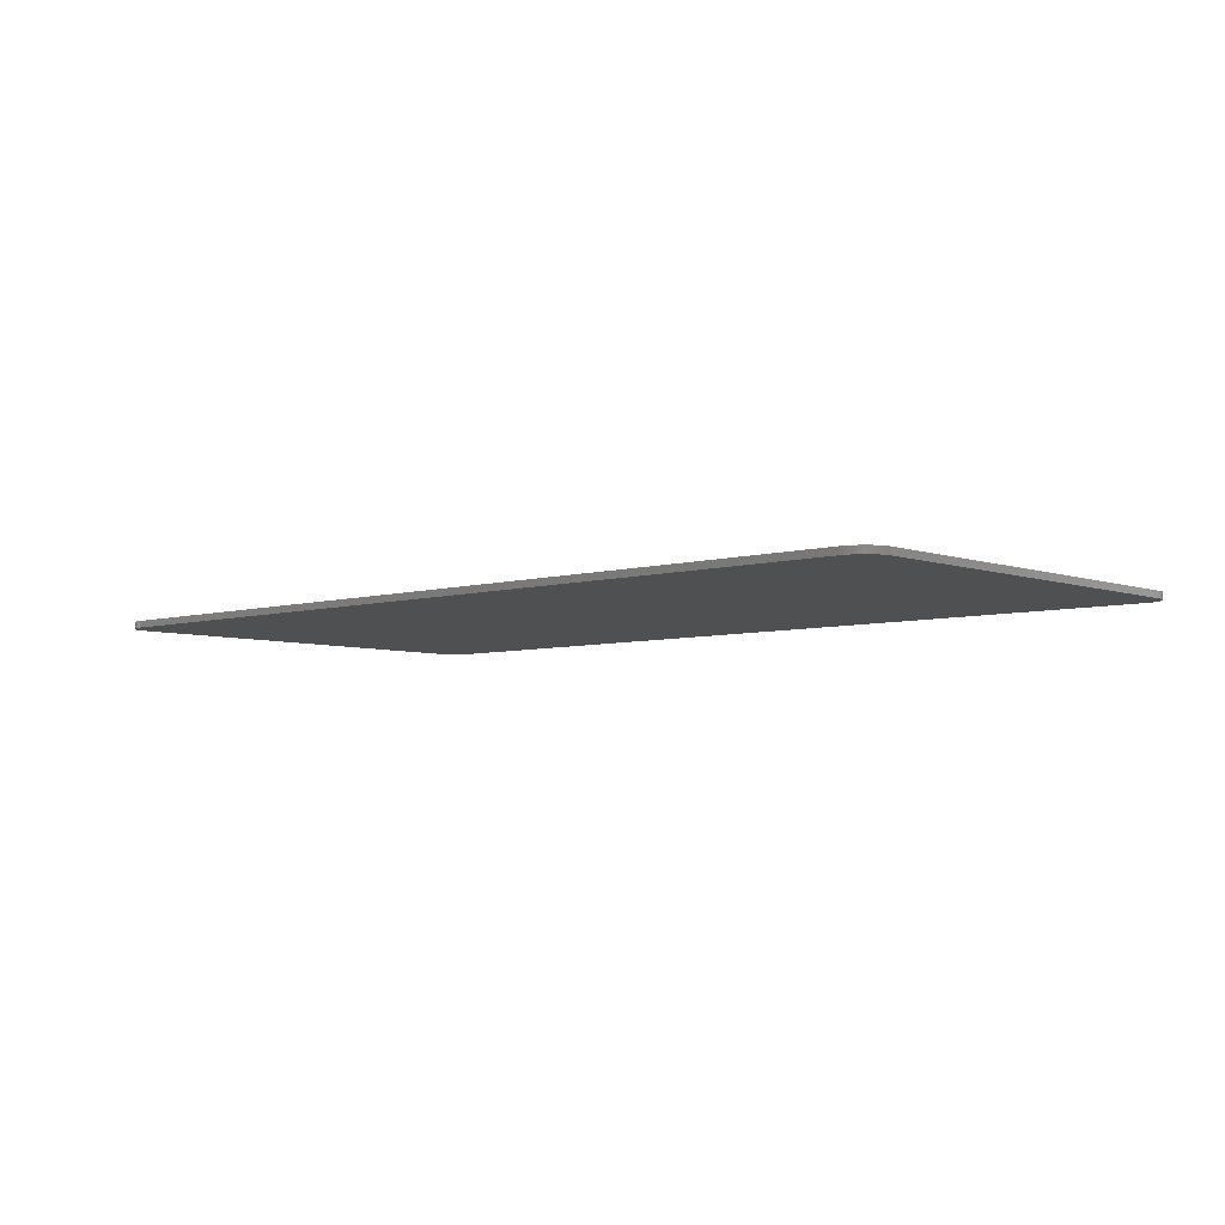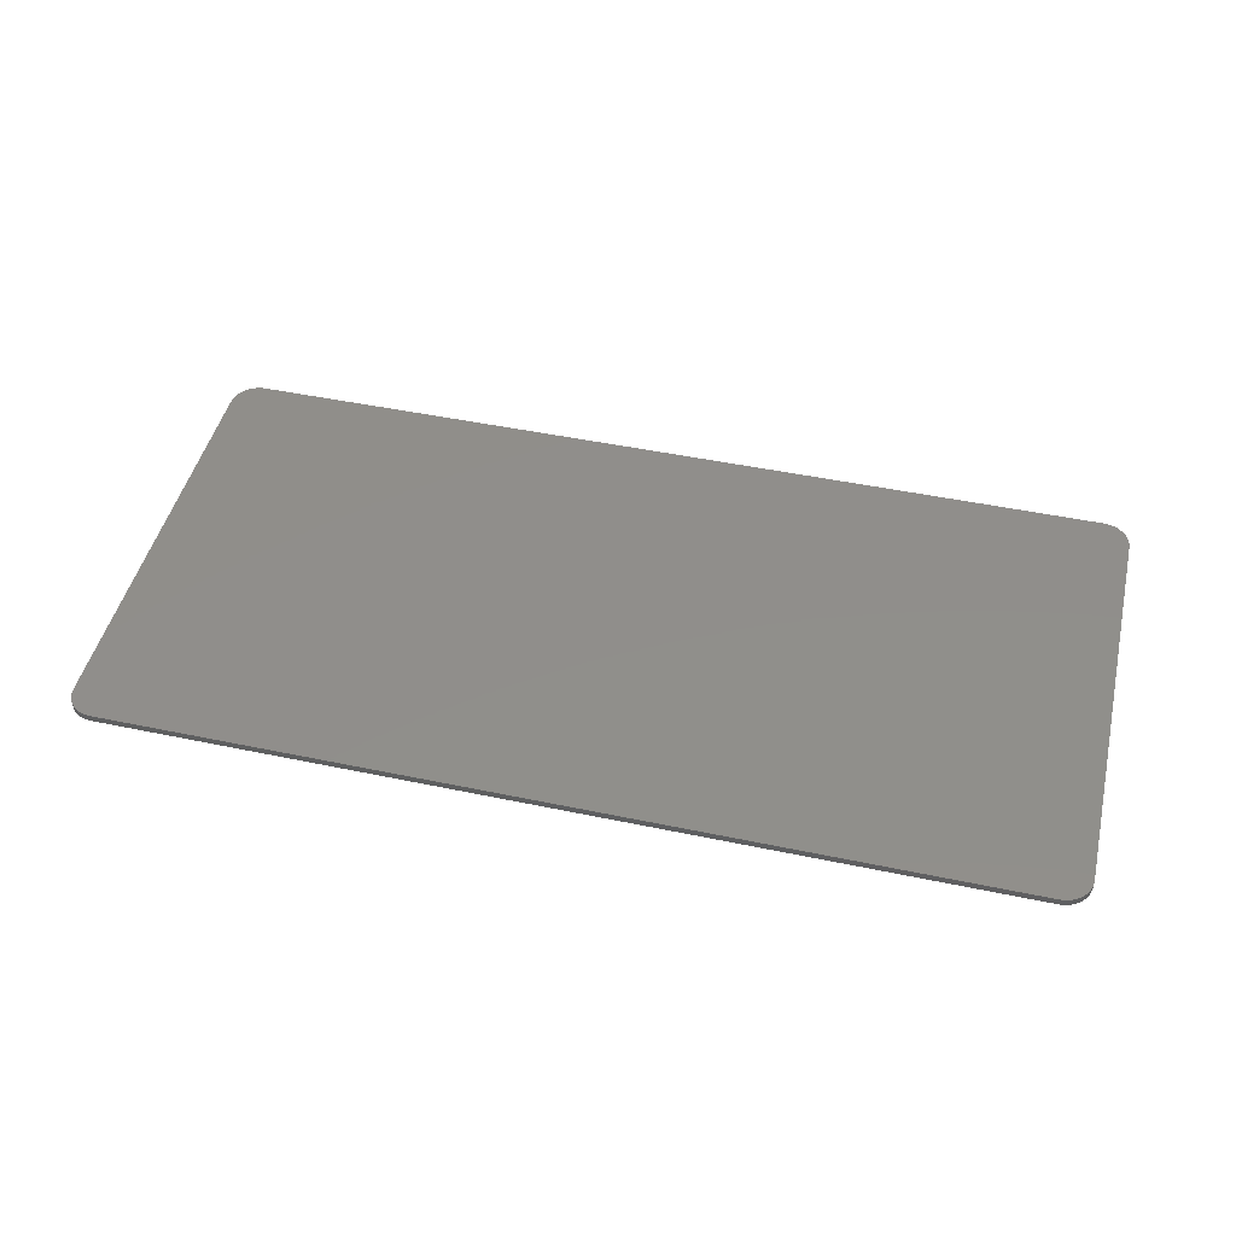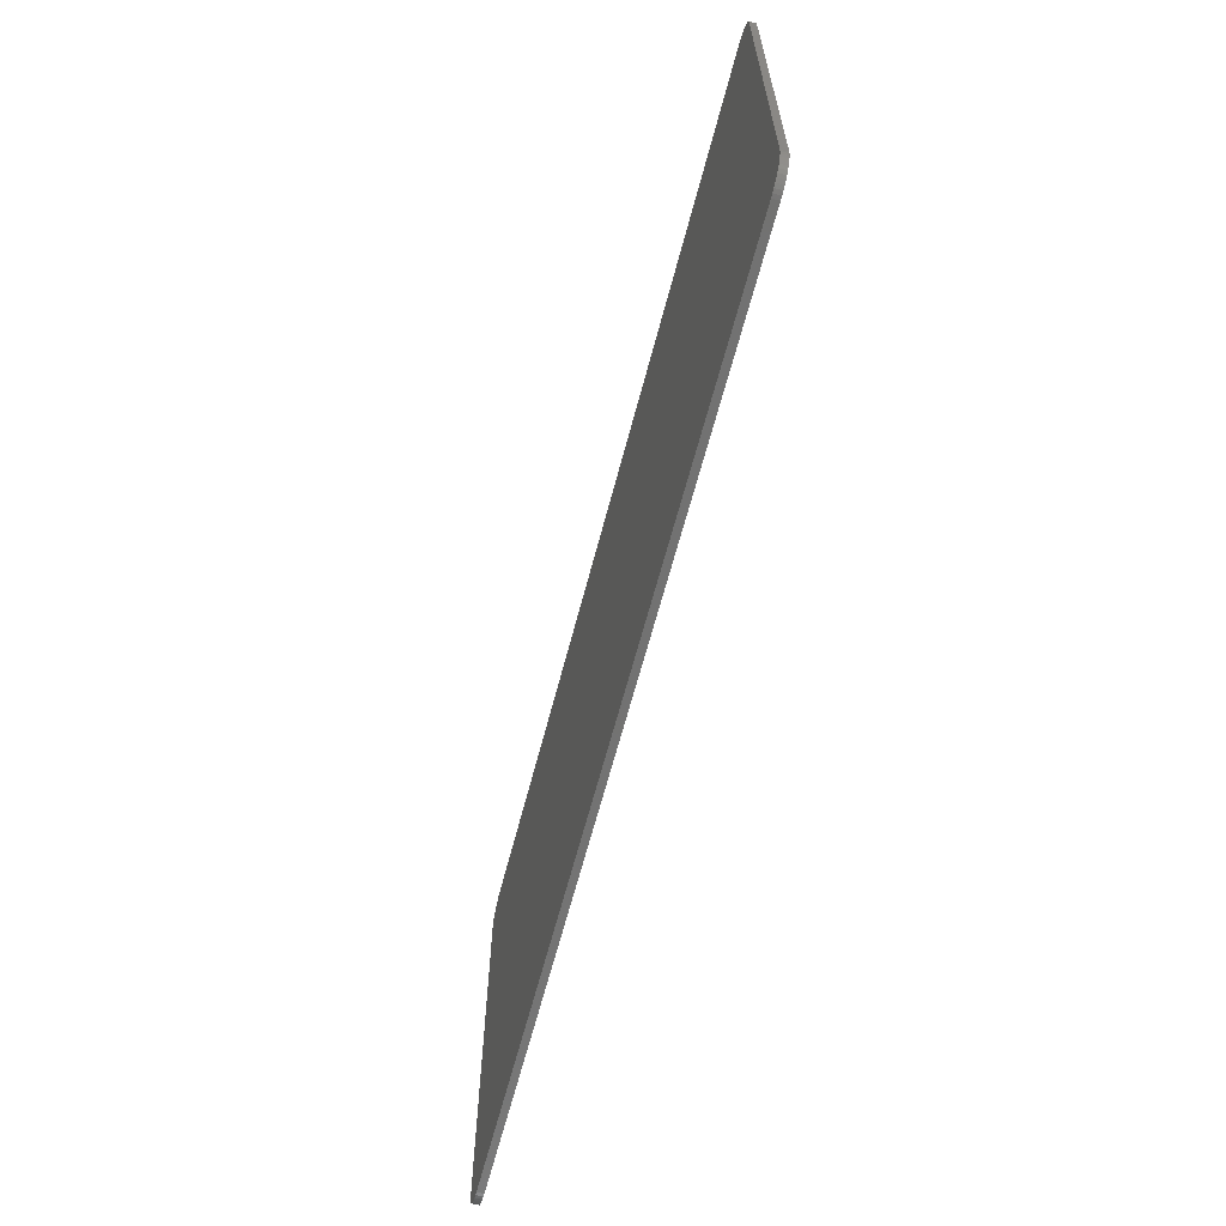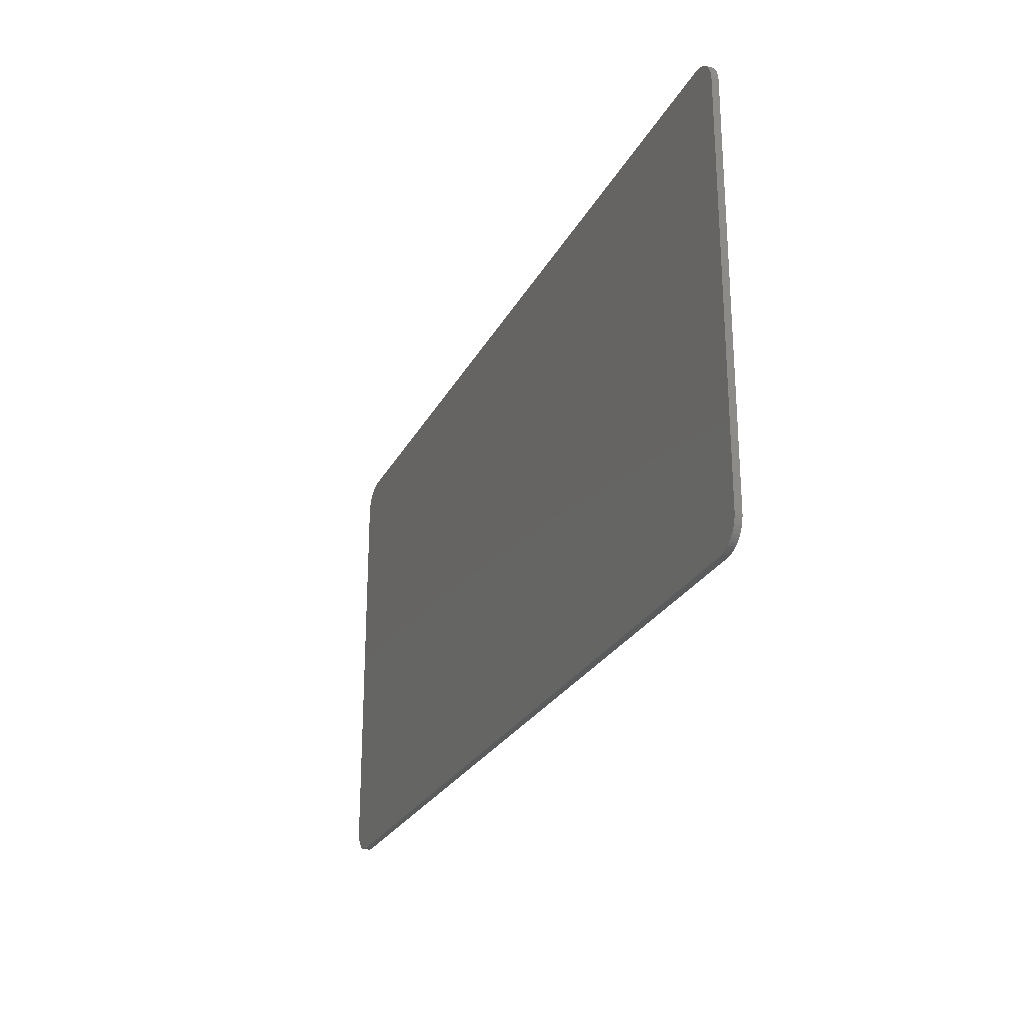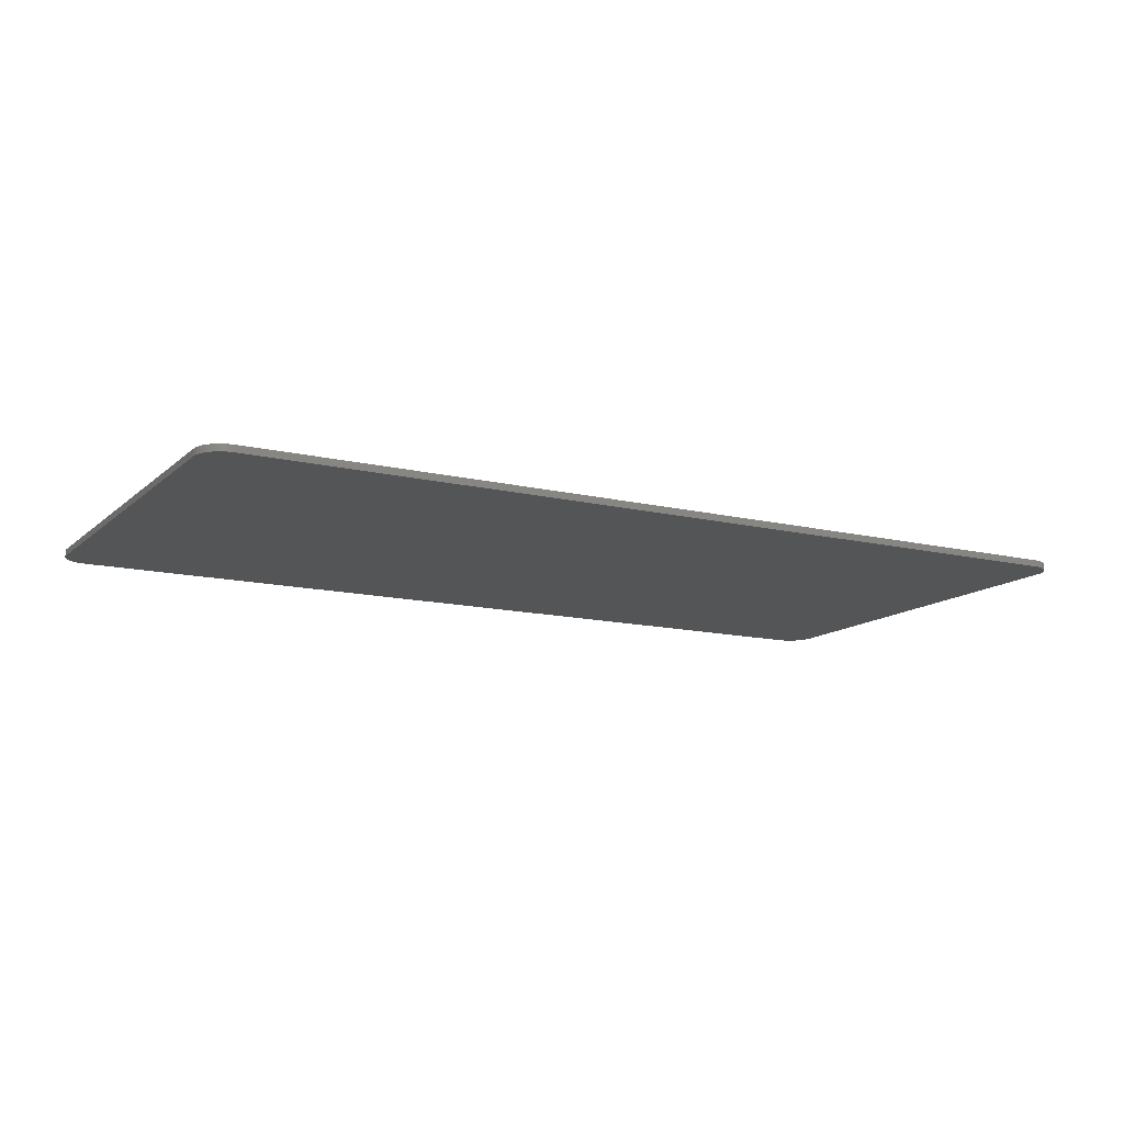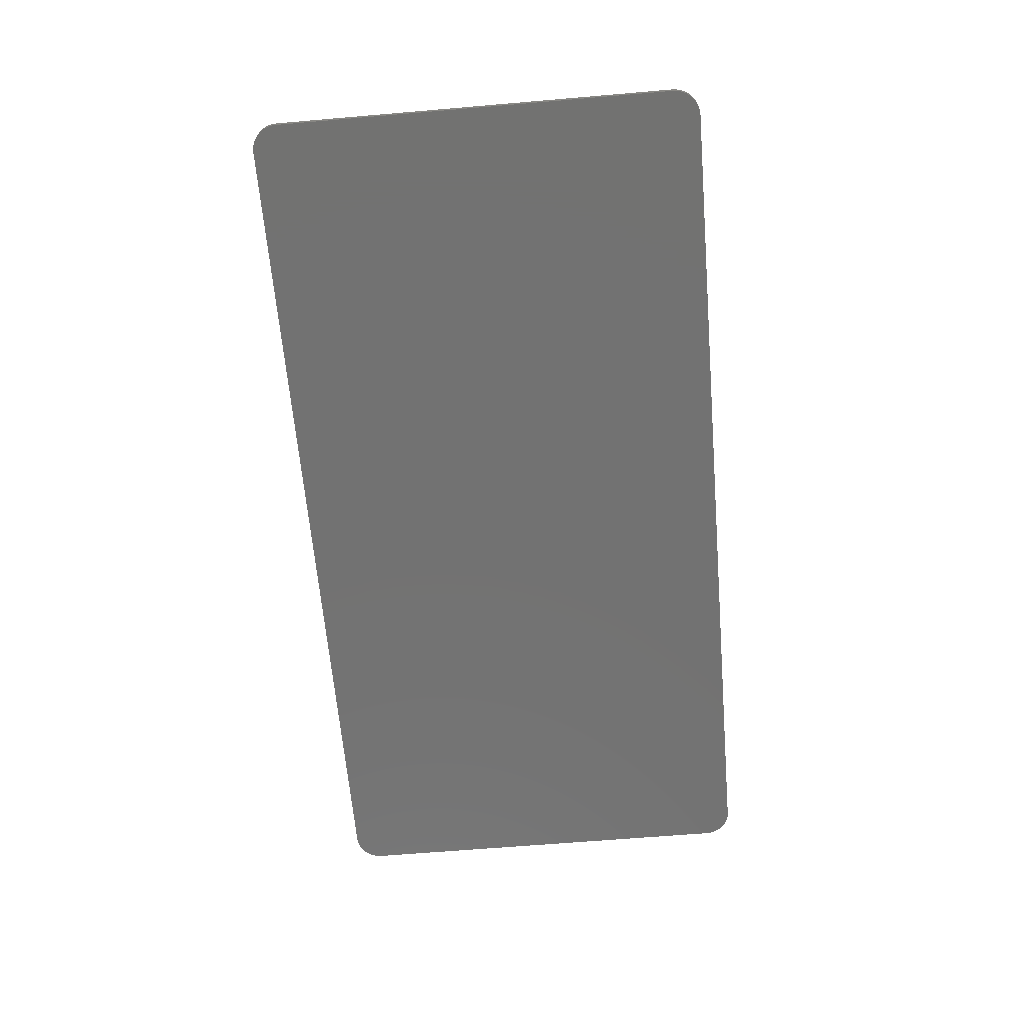
<metadata>
{"format":"stl","ext":"stl","renderer":"f3d","projection":"perspective","resolution":1024,"background":"white","views":[{"elev":-5.6,"azim":-137.7,"up":"+Y"},{"elev":47.0,"azim":13.4,"up":"+Y"},{"elev":-64.2,"azim":75.4,"up":"+Z"},{"elev":-25.5,"azim":68.0,"up":"+Z"},{"elev":-13.2,"azim":-28.7,"up":"+Y"},{"elev":-64.2,"azim":94.9,"up":"+Y"}]}
</metadata>
<code>
# stl→obj: 108 verts, 212 faces
v 6.4 0 3.4
v 6.797 0 3.052
v 6.8 0 3
v 6.452 0 3.397
v 6.786 0 3.103
v 6.503 0 3.386
v 6.77 0 3.153
v 6.553 0 3.37
v 6.746 0 3.2
v 6.6 0 3.346
v 6.717 0 3.244
v 6.644 0 3.317
v 6.683 0 3.283
v 6.8 0 -3
v 6.452 0 -3.397
v 6.4 0 -3.4
v 6.797 0 -3.052
v 6.503 0 -3.386
v 6.786 0 -3.103
v 6.553 0 -3.37
v 6.77 0 -3.153
v 6.6 0 -3.346
v 6.746 0 -3.2
v 6.644 0 -3.317
v 6.717 0 -3.244
v 6.683 0 -3.283
v -6.4 0 -3.4
v -6.797 0 -3.052
v -6.8 0 -3
v -6.452 0 -3.397
v -6.786 0 -3.103
v -6.503 0 -3.386
v -6.77 0 -3.153
v -6.553 0 -3.37
v -6.746 0 -3.2
v -6.6 0 -3.346
v -6.717 0 -3.244
v -6.644 0 -3.317
v -6.683 0 -3.283
v -6.8 0 3
v -6.452 0 3.397
v -6.4 0 3.4
v -6.797 0 3.052
v -6.503 0 3.386
v -6.786 0 3.103
v -6.553 0 3.37
v -6.77 0 3.153
v -6.6 0 3.346
v -6.746 0 3.2
v -6.644 0 3.317
v -6.717 0 3.244
v -6.683 0 3.283
v 6.797 -0.1 3.052
v 6.8 -0.1 3
v 6.786 -0.1 3.103
v 6.77 -0.1 3.153
v 6.746 -0.1 3.2
v 6.717 -0.1 3.244
v 6.683 -0.1 3.283
v 6.644 -0.1 3.317
v 6.6 -0.1 3.346
v 6.553 -0.1 3.37
v 6.503 -0.1 3.386
v 6.452 -0.1 3.397
v 6.4 -0.1 3.4
v -6.452 -0.1 3.397
v -6.4 -0.1 3.4
v -6.503 -0.1 3.386
v -6.553 -0.1 3.37
v -6.6 -0.1 3.346
v -6.644 -0.1 3.317
v -6.683 -0.1 3.283
v -6.717 -0.1 3.244
v -6.746 -0.1 3.2
v -6.77 -0.1 3.153
v -6.786 -0.1 3.103
v -6.797 -0.1 3.052
v -6.8 -0.1 3
v -6.797 -0.1 -3.052
v -6.8 -0.1 -3
v -6.786 -0.1 -3.103
v -6.77 -0.1 -3.153
v -6.746 -0.1 -3.2
v -6.717 -0.1 -3.244
v -6.683 -0.1 -3.283
v -6.644 -0.1 -3.317
v -6.6 -0.1 -3.346
v -6.553 -0.1 -3.37
v -6.503 -0.1 -3.386
v -6.452 -0.1 -3.397
v -6.4 -0.1 -3.4
v 6.452 -0.1 -3.397
v 6.4 -0.1 -3.4
v 6.503 -0.1 -3.386
v 6.553 -0.1 -3.37
v 6.6 -0.1 -3.346
v 6.644 -0.1 -3.317
v 6.683 -0.1 -3.283
v 6.717 -0.1 -3.244
v 6.746 -0.1 -3.2
v 6.77 -0.1 -3.153
v 6.786 -0.1 -3.103
v 6.797 -0.1 -3.052
v 6.8 -0.1 -3
v 6.16 -0.1 2.76
v -4.32 -0.1 0.08
v -5.84 -0.1 -2.44
v 6.16 -0.1 -2.44
f 1 2 3
f 2 1 4
f 4 5 2
f 5 4 6
f 6 7 5
f 7 6 8
f 8 9 7
f 9 8 10
f 10 11 9
f 11 10 12
f 12 13 11
f 14 15 16
f 15 14 17
f 17 18 15
f 18 17 19
f 19 20 18
f 20 19 21
f 21 22 20
f 22 21 23
f 23 24 22
f 24 23 25
f 25 26 24
f 27 28 29
f 28 27 30
f 30 31 28
f 31 30 32
f 32 33 31
f 33 32 34
f 34 35 33
f 35 34 36
f 36 37 35
f 37 36 38
f 38 39 37
f 40 41 42
f 41 40 43
f 43 44 41
f 44 43 45
f 45 46 44
f 46 45 47
f 47 48 46
f 48 47 49
f 49 50 48
f 50 49 51
f 51 52 50
f 16 27 29
f 29 14 16
f 3 14 29
f 29 40 3
f 3 40 42
f 42 1 3
f 53 54 3
f 3 2 53
f 55 53 2
f 2 5 55
f 56 55 5
f 5 7 56
f 57 56 7
f 7 9 57
f 58 57 9
f 9 11 58
f 59 58 11
f 11 13 59
f 60 59 13
f 13 12 60
f 61 60 12
f 12 10 61
f 62 61 10
f 10 8 62
f 63 62 8
f 8 6 63
f 64 63 6
f 6 4 64
f 65 64 4
f 4 1 65
f 66 67 42
f 42 41 66
f 68 66 41
f 41 44 68
f 69 68 44
f 44 46 69
f 70 69 46
f 46 48 70
f 71 70 48
f 48 50 71
f 72 71 50
f 50 52 72
f 73 72 52
f 52 51 73
f 74 73 51
f 51 49 74
f 75 74 49
f 49 47 75
f 76 75 47
f 47 45 76
f 77 76 45
f 45 43 77
f 78 77 43
f 43 40 78
f 79 80 29
f 29 28 79
f 81 79 28
f 28 31 81
f 82 81 31
f 31 33 82
f 83 82 33
f 33 35 83
f 84 83 35
f 35 37 84
f 85 84 37
f 37 39 85
f 86 85 39
f 39 38 86
f 87 86 38
f 38 36 87
f 88 87 36
f 36 34 88
f 89 88 34
f 34 32 89
f 90 89 32
f 32 30 90
f 91 90 30
f 30 27 91
f 92 93 16
f 16 15 92
f 94 92 15
f 15 18 94
f 95 94 18
f 18 20 95
f 96 95 20
f 20 22 96
f 97 96 22
f 22 24 97
f 98 97 24
f 24 26 98
f 99 98 26
f 26 25 99
f 100 99 25
f 25 23 100
f 101 100 23
f 23 21 101
f 102 101 21
f 21 19 102
f 103 102 19
f 19 17 103
f 104 103 17
f 17 14 104
f 93 91 27
f 27 16 93
f 54 104 14
f 14 3 54
f 67 65 1
f 1 42 67
f 80 78 40
f 40 29 80
f 65 54 53
f 53 64 65
f 64 53 55
f 55 63 64
f 63 55 56
f 56 62 63
f 62 56 57
f 57 61 62
f 61 57 58
f 58 60 61
f 60 58 59
f 104 93 92
f 92 103 104
f 103 92 94
f 94 102 103
f 102 94 95
f 95 101 102
f 101 95 96
f 96 100 101
f 100 96 97
f 97 99 100
f 99 97 98
f 91 80 79
f 79 90 91
f 90 79 81
f 81 89 90
f 89 81 82
f 82 88 89
f 88 82 83
f 83 87 88
f 87 83 84
f 84 86 87
f 86 84 85
f 78 67 66
f 66 77 78
f 77 66 68
f 68 76 77
f 76 68 69
f 69 75 76
f 75 69 70
f 70 74 75
f 74 70 71
f 71 73 74
f 73 71 72
f 105 67 78
f 78 106 105
f 80 107 106
f 106 78 80
f 80 91 108
f 108 107 80
f 104 108 91
f 91 93 104
f 108 104 54
f 54 105 108
f 67 105 54
f 54 65 67
f 107 108 105
f 105 106 107

</code>
